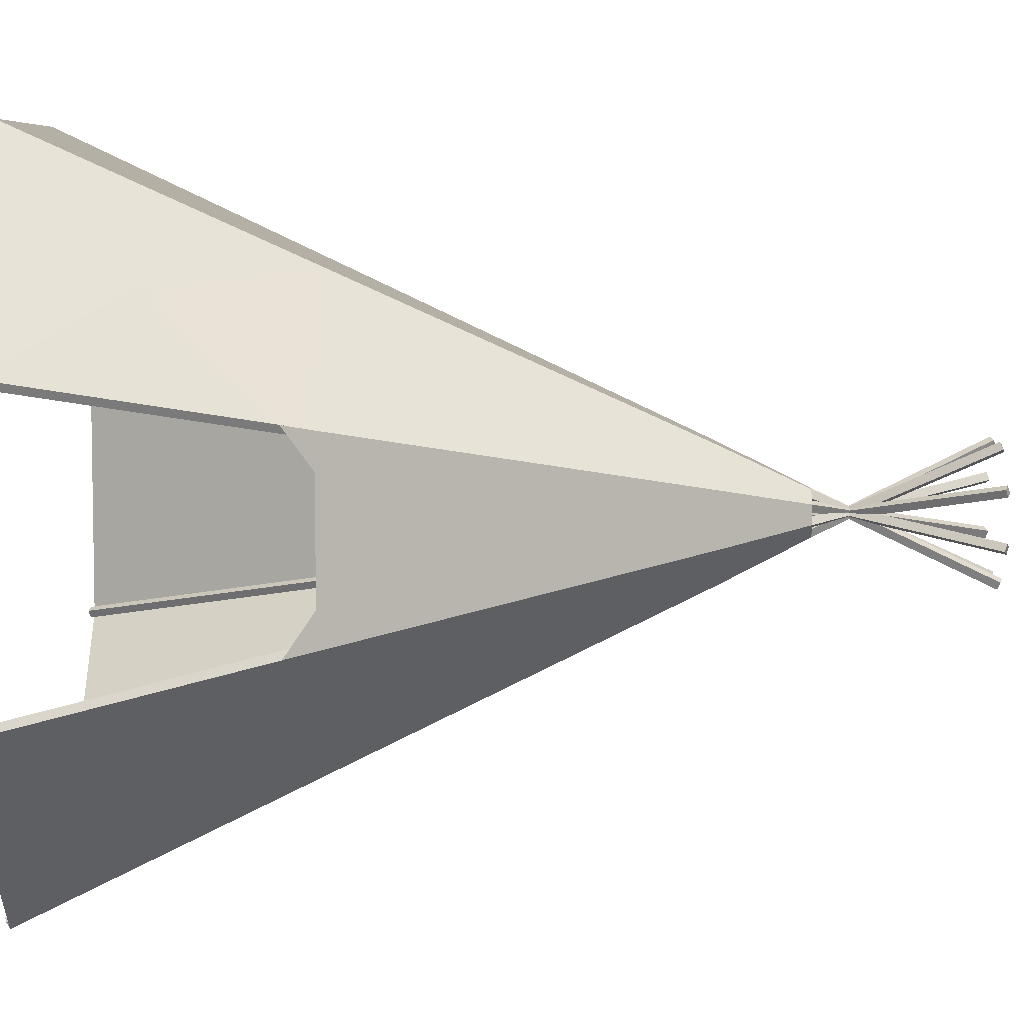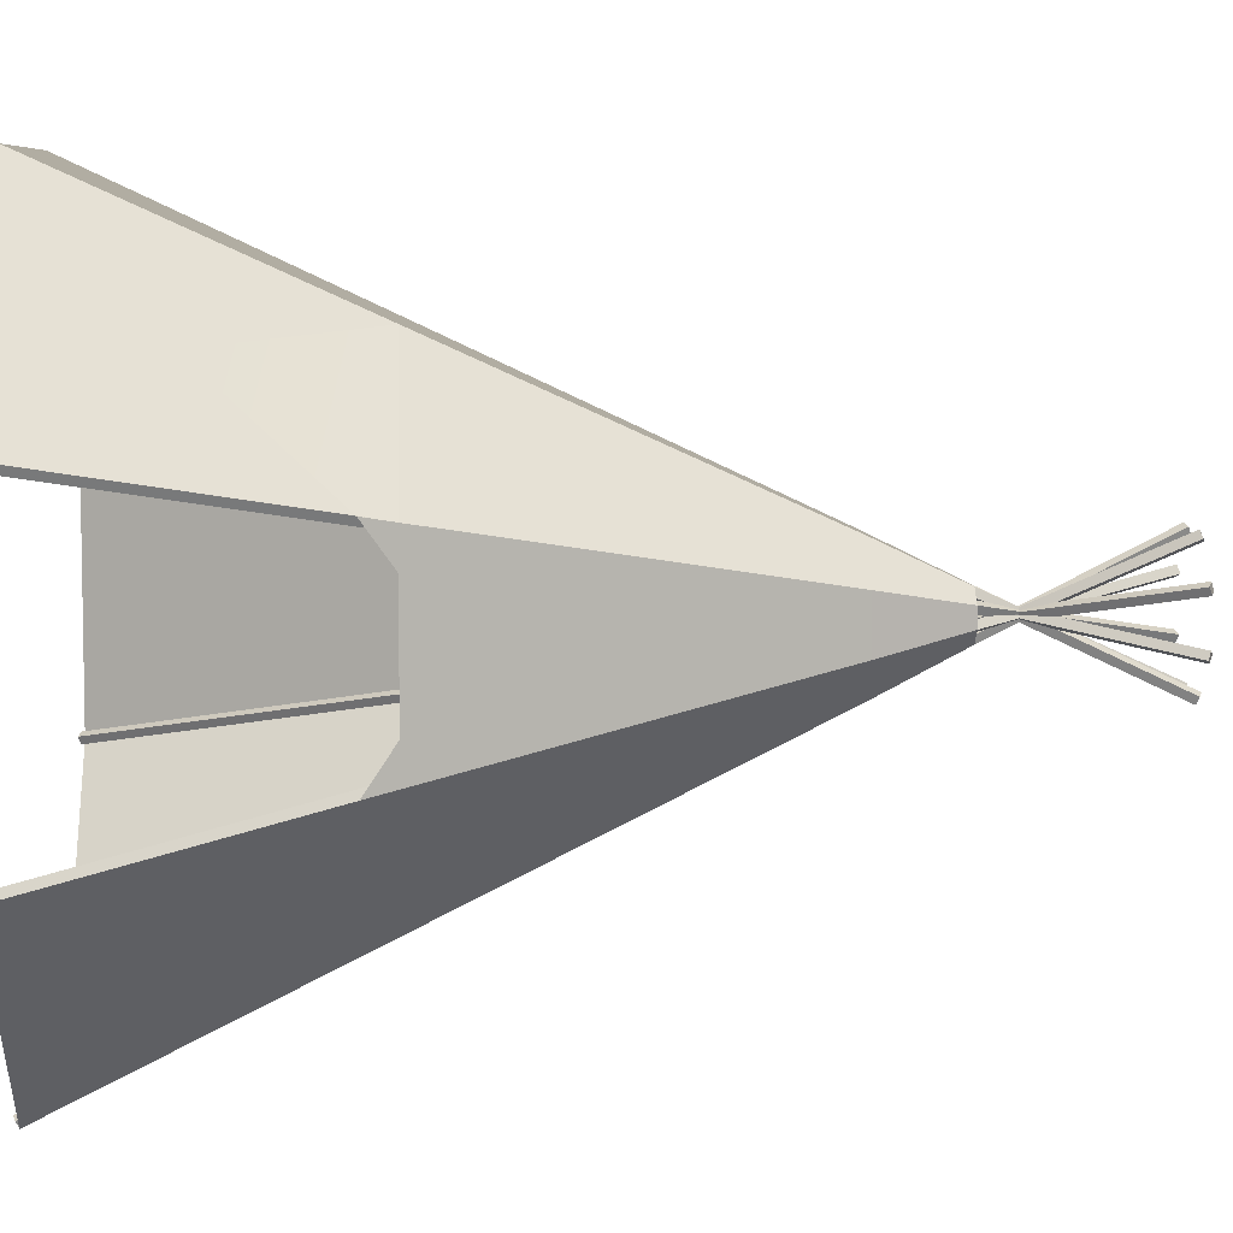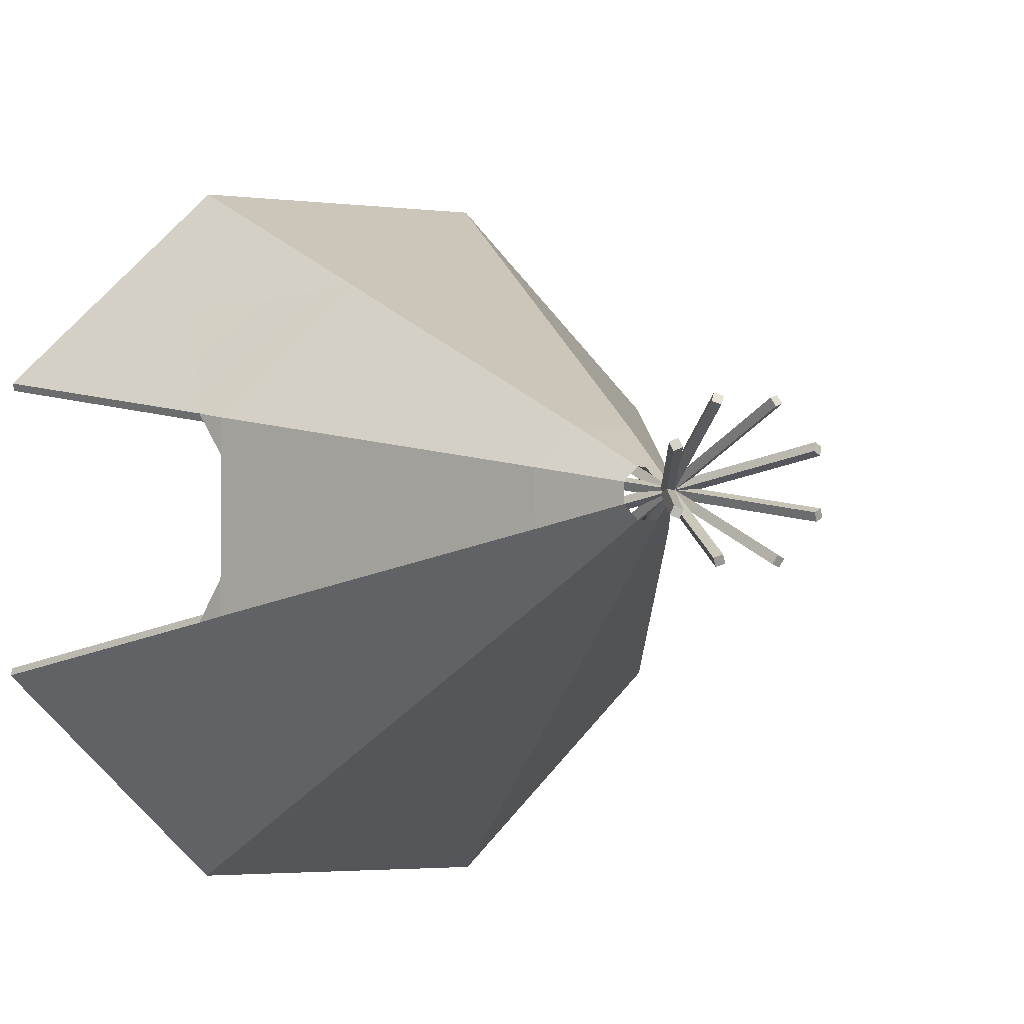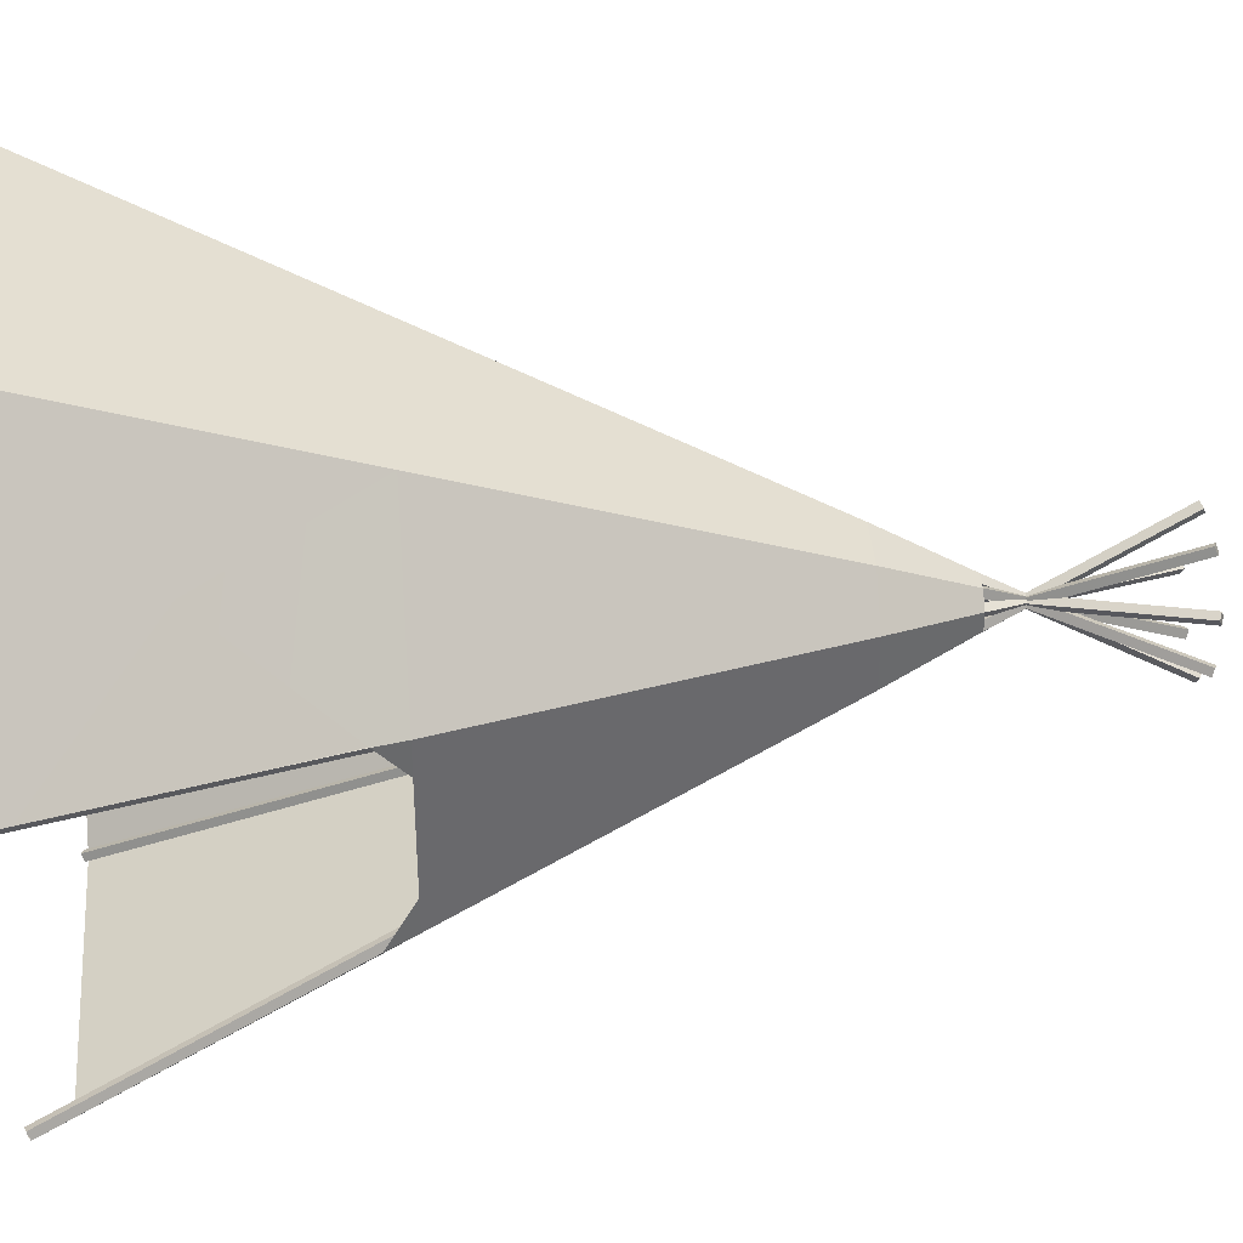
<metadata>
{"format":"obj","ext":"obj","renderer":"f3d","projection":"perspective","resolution":1024,"background":"white","views":[{"elev":6.1,"azim":90.5,"up":"+Z"},{"elev":6.6,"azim":87.0,"up":"+Z"},{"elev":-3.5,"azim":155.6,"up":"+Z"},{"elev":39.7,"azim":85.4,"up":"+Z"}]}
</metadata>
<code>
g royale_tippi03_lod0
v -1.785 2.222 0.7488
v -2.312 1.088 0.009945
v -1.791 2.222 -0.7334
v -1.145 0.1683 -2.733
v -0.008752 1.088 -2.313
v -0.7476 2.222 -1.786
v 0.7346 2.222 -1.792
v -0.008752 1.088 -2.313
v 1.123 0.1683 -2.743
v -0.7322 2.222 1.792
v 0.01114 1.088 2.313
v -1.121 0.1683 2.743
v 1.147 0.1683 2.733
v 0.01114 1.088 2.313
v 0.75 2.222 1.786
v -1.121 0.1683 2.743
v -1.627 1.088 1.643
v -0.7322 2.222 1.792
v -1.785 2.222 0.7488
v -1.627 1.088 1.643
v -2.732 0.1683 1.146
v -0.7322 2.222 1.792
v -1.627 1.088 1.643
v -1.785 2.222 0.7488
v -0.5514 4.901 -0.2261
v -0.505 5.002 -0.2071
v -0.5032 5.002 0.2115
v -0.5494 4.901 0.2309
v 1.176 0.01652 2.803
v 1.147 0.1683 2.733
v 2.739 0.1672 1.128
v 2.809 0.01537 1.157
v 1.645 1.016 1.674
v -0.664 2.583 1.626
v -0.7322 2.222 1.792
v -1.785 2.222 0.7488
v -1.619 2.583 0.6791
v 0.7346 2.222 -1.792
v 1.631 1.016 -1.688
v 1.88 2 -0.7926
v 1.788 2.221 -0.7489
v 1.627 2.583 0.665
v 1.792 2.222 0.454
v 1.793 2.223 0.7333
v 1.621 2.582 -0.6792
v 1.789 2.222 -0.4703
v 1.788 2.221 -0.7489
v 1.888 1.998 0.7769
v 1.793 2.223 0.7333
v 1.792 2.222 0.454
v 0.5087 5.002 0.2069
v 0.178 5.681 0.07475
v 0.1773 5.683 -0.07377
v 0.5069 5.002 -0.2112
v 1.152 0.01652 -2.813
v 1.123 0.1683 -2.743
v -1.145 0.1683 -2.733
v -1.174 0.01652 -2.803
v -0.008752 1.088 -2.313
v -0.3069 4.502 -0.7348
v -0.2297 4.901 -0.5506
v -0.5514 4.901 -0.2261
v -0.7363 4.502 -0.3017
v -0.327 4.398 -0.7827
v -0.3069 4.502 -0.7348
v -0.7363 4.502 -0.3017
v -0.7843 4.398 -0.3214
v -1.121 0.1683 2.743
v 0.01114 1.088 2.313
v 1.147 0.1683 2.733
v -1.15 0.01652 2.813
v 1.176 0.01652 2.803
v 1.88 2 -0.7926
v 1.631 1.016 -1.688
v 2.729 0.1672 -1.151
v 1.123 0.1683 -2.743
v 1.631 1.016 -1.688
v 0.7346 2.222 -1.792
v 2.729 0.1672 -1.151
v 1.631 1.016 -1.688
v 1.123 0.1683 -2.743
v 2.799 0.01537 -1.181
v 1.152 0.01652 -2.813
v 0.75 2.222 1.786
v 1.645 1.016 1.674
v 1.147 0.1683 2.733
v 2.739 0.1672 1.128
v 1.645 1.016 1.674
v 1.888 1.998 0.7769
v 0.75 2.222 1.786
v 1.793 2.223 0.7333
v 1.888 1.998 0.7769
v 1.645 1.016 1.674
v -0.3202 4.398 0.7855
v -0.3006 4.502 0.7375
v 0.3093 4.502 0.7348
v 0.3293 4.398 0.7827
v 0.3093 4.502 0.7348
v 0.232 4.901 0.5506
v 0.5551 4.901 0.2259
v 0.7397 4.502 0.3016
v 0.75 2.222 1.786
v 0.01114 1.088 2.313
v -0.7322 2.222 1.792
v -1.791 2.222 -0.7334
v -1.641 1.088 -1.629
v -0.7476 2.222 -1.786
v -0.2249 4.901 0.5526
v -0.2059 5.002 0.5062
v 0.2126 5.002 0.5044
v 0.232 4.901 0.5506
v -2.732 0.1683 1.146
v -1.627 1.088 1.643
v -1.121 0.1683 2.743
v -2.802 0.01652 1.175
v -1.15 0.01652 2.813
v -0.7476 2.222 -1.786
v -1.641 1.088 -1.629
v -1.145 0.1683 -2.733
v -2.742 0.1683 -1.122
v -1.641 1.088 -1.629
v -1.791 2.222 -0.7334
v 0.6664 2.583 -1.626
v 0.7346 2.222 -1.792
v 1.788 2.221 -0.7489
v 1.621 2.582 -0.6792
v -0.6779 2.583 -1.62
v -0.7476 2.222 -1.786
v 0.7346 2.222 -1.792
v 0.6664 2.583 -1.626
v -1.145 0.1683 -2.733
v -1.641 1.088 -1.629
v -2.742 0.1683 -1.122
v -1.174 0.01652 -2.803
v -2.812 0.01652 -1.151
v -2.732 0.1683 1.146
v -2.312 1.088 0.009945
v -1.785 2.222 0.7488
v -1.791 2.222 -0.7334
v -2.312 1.088 0.009945
v -2.742 0.1683 -1.122
v -2.742 0.1683 -1.122
v -2.312 1.088 0.009945
v -2.732 0.1683 1.146
v -2.812 0.01652 -1.151
v -2.802 0.01652 1.175
v 0.3029 4.502 -0.7375
v 0.2273 4.901 -0.5526
v -0.2297 4.901 -0.5506
v -0.3069 4.502 -0.7348
v 0.7397 4.502 0.3016
v 0.5551 4.901 0.2259
v 0.5531 4.901 -0.2306
v 0.7371 4.502 -0.3079
v 0.5551 4.901 0.2259
v 0.5087 5.002 0.2069
v 0.5069 5.002 -0.2112
v 0.5531 4.901 -0.2306
v 0.5069 5.002 -0.2112
v 0.1773 5.683 -0.07377
v 0.0745 5.684 -0.176
v 0.2083 5.002 -0.5062
v 0.6803 2.583 1.62
v 0.75 2.222 1.786
v -0.7322 2.222 1.792
v -0.664 2.583 1.626
v -0.2297 4.901 -0.5506
v -0.2103 5.002 -0.5044
v -0.505 5.002 -0.2071
v -0.5514 4.901 -0.2261
v 0.5531 4.901 -0.2306
v 0.5069 5.002 -0.2112
v 0.2083 5.002 -0.5062
v 0.2273 4.901 -0.5526
v 0.6803 2.583 1.62
v 0.3293 4.398 0.7827
v 0.7877 4.398 0.3212
v 1.627 2.583 0.665
v 0.2273 4.901 -0.5526
v 0.2083 5.002 -0.5062
v -0.2103 5.002 -0.5044
v -0.2297 4.901 -0.5506
v 0.3293 4.398 0.7827
v 0.3093 4.502 0.7348
v 0.7397 4.502 0.3016
v 0.7877 4.398 0.3212
v -0.7476 2.222 -1.786
v -0.008752 1.088 -2.313
v 0.7346 2.222 -1.792
v 1.789 2.222 -0.4703
v 1.788 2.221 -0.7489
v 1.88 2 -0.7926
v -0.5494 4.901 0.2309
v -0.5032 5.002 0.2115
v -0.2059 5.002 0.5062
v -0.2249 4.901 0.5526
v -1.624 2.583 -0.6652
v -0.6779 2.583 -1.62
v -0.327 4.398 -0.7827
v -0.7843 4.398 -0.3214
v -0.7843 4.398 -0.3214
v -0.7363 4.502 -0.3017
v -0.7336 4.502 0.3081
v -0.7815 4.398 0.3282
v 0.7877 4.398 0.3212
v 0.7397 4.502 0.3016
v 0.7371 4.502 -0.3079
v 0.7849 4.398 -0.328
v -0.6779 2.583 -1.62
v 0.6664 2.583 -1.626
v 0.3226 4.398 -0.7855
v -0.327 4.398 -0.7827
v -0.7815 4.398 0.3282
v -0.7336 4.502 0.3081
v -0.3006 4.502 0.7375
v -0.3202 4.398 0.7855
v -0.7363 4.502 -0.3017
v -0.5514 4.901 -0.2261
v -0.5494 4.901 0.2309
v -0.7336 4.502 0.3081
v 0.6664 2.583 -1.626
v 1.621 2.582 -0.6792
v 0.7849 4.398 -0.328
v 0.3226 4.398 -0.7855
v -0.664 2.583 1.626
v -1.619 2.583 0.6791
v -0.7815 4.398 0.3282
v -0.3202 4.398 0.7855
v -1.619 2.583 0.6791
v -1.624 2.583 -0.6652
v -0.7843 4.398 -0.3214
v -0.7815 4.398 0.3282
v 0.3226 4.398 -0.7855
v 0.3029 4.502 -0.7375
v -0.3069 4.502 -0.7348
v -0.327 4.398 -0.7827
v 0.2126 5.002 0.5044
v 0.07474 5.68 0.1779
v 0.178 5.681 0.07475
v 0.5087 5.002 0.2069
v -0.3006 4.502 0.7375
v -0.2249 4.901 0.5526
v 0.232 4.901 0.5506
v 0.3093 4.502 0.7348
v -1.624 2.583 -0.6652
v -1.791 2.222 -0.7334
v -0.7476 2.222 -1.786
v -0.6779 2.583 -1.62
v -1.619 2.583 0.6791
v -1.785 2.222 0.7488
v -1.791 2.222 -0.7334
v -1.624 2.583 -0.6652
v 0.7849 4.398 -0.328
v 0.7371 4.502 -0.3079
v 0.3029 4.502 -0.7375
v 0.3226 4.398 -0.7855
v 0.7371 4.502 -0.3079
v 0.5531 4.901 -0.2306
v 0.2273 4.901 -0.5526
v 0.3029 4.502 -0.7375
v 0.232 4.901 0.5506
v 0.2126 5.002 0.5044
v 0.5087 5.002 0.2069
v 0.5551 4.901 0.2259
v 0.6803 2.583 1.62
v -0.664 2.583 1.626
v -0.3202 4.398 0.7855
v 0.3293 4.398 0.7827
v -0.7336 4.502 0.3081
v -0.5494 4.901 0.2309
v -0.2249 4.901 0.5526
v -0.3006 4.502 0.7375
v 1.627 2.583 0.665
v 1.793 2.223 0.7333
v 0.75 2.222 1.786
v 0.6803 2.583 1.62
v 1.621 2.582 -0.6792
v 1.627 2.583 0.665
v 0.7877 4.398 0.3212
v 0.7849 4.398 -0.328
v 0.2083 5.002 -0.5062
v 0.0745 5.684 -0.176
v -0.07051 5.688 -0.1744
v -0.2103 5.002 -0.5044
v -0.505 5.002 -0.2071
v -0.1766 5.679 -0.07403
v -0.1743 5.685 0.07239
v -0.5032 5.002 0.2115
v -0.5032 5.002 0.2115
v -0.1743 5.685 0.07239
v -0.07211 5.682 0.1769
v -0.2059 5.002 0.5062
v -0.2103 5.002 -0.5044
v -0.07051 5.688 -0.1744
v -0.1766 5.679 -0.07403
v -0.505 5.002 -0.2071
v -0.2059 5.002 0.5062
v -0.07211 5.682 0.1769
v 0.07474 5.68 0.1779
v 0.2126 5.002 0.5044
v -1.2 -0.003766 -2.748
v -1.174 0.01652 -2.803
v 0.1953 7.054 0.4587
v 0.1692 7.033 0.5137
v 1.145 -0.02407 2.728
v 1.202 -0.003774 2.748
v -0.1664 7.033 -0.5138
v -0.224 7.013 -0.5336
v -2.812 0.01652 -1.151
v -2.757 -0.003772 -1.178
v 0.5177 7.033 0.1607
v 0.463 7.054 0.1874
v -2.727 -0.02407 1.144
v -2.747 -0.003772 1.201
v 0.5153 7.033 -0.1679
v 0.535 7.013 -0.2255
v 2.725 -0.02521 -1.149
v 2.744 -0.004921 -1.207
v -0.5119 7.033 0.1679
v -0.5316 7.013 0.2255
v -2.737 -0.02407 -1.12
v -2.791 -0.003773 -1.094
v 0.4835 7.033 0.2447
v 0.5382 7.013 0.218
v -2.782 -0.003776 1.118
v -2.727 -0.02407 1.144
v 0.535 7.013 -0.2255
v 0.48 7.033 -0.2515
v -2.747 -0.003772 1.201
v -2.802 0.01652 1.175
v 0.4602 7.054 -0.1939
v 0.5153 7.033 -0.1679
v -2.802 0.01652 1.175
v -2.782 -0.003776 1.118
v 0.48 7.033 -0.2515
v 0.4602 7.054 -0.1939
v -2.791 -0.003773 -1.094
v -2.812 0.01652 -1.151
v 0.463 7.054 0.1874
v 0.4835 7.033 0.2447
v -1.142 -0.02406 -2.728
v -1.2 -0.003766 -2.748
v 0.1692 7.033 0.5137
v 0.2268 7.013 0.5335
v 1.122 -0.02406 -2.738
v 1.095 -0.003768 -2.792
v -0.2433 7.034 0.4818
v -0.2166 7.013 0.5365
v 1.179 -0.003762 -2.758
v 1.122 -0.02406 -2.738
v -0.2166 7.013 0.5365
v -0.1593 7.034 0.516
v 1.152 0.01652 -2.813
v 1.179 -0.003762 -2.758
v -0.1593 7.034 0.516
v -0.186 7.054 0.4613
v 2.789 -0.00492 1.099
v 2.809 0.01537 1.157
v -0.4595 7.054 -0.1873
v -0.48 7.034 -0.2447
v -1.174 0.01652 -2.803
v -1.116 -0.003766 -2.783
v 0.2528 7.033 0.4785
v 0.1953 7.054 0.4587
v -1.119 -0.02407 2.738
v -1.093 -0.003777 2.792
v 0.2462 7.033 -0.4819
v 0.2195 7.013 -0.5366
v -1.093 -0.003777 2.792
v -1.15 0.01652 2.813
v 0.1889 7.054 -0.4614
v 0.2462 7.033 -0.4819
v 2.755 -0.004921 1.183
v 2.734 -0.02521 1.126
v -0.5347 7.013 -0.2179
v -0.5142 7.034 -0.1606
v 2.78 -0.004922 -1.123
v 2.725 -0.02521 -1.149
v -0.5316 7.013 0.2255
v -0.4766 7.033 0.2515
v 2.809 0.01537 1.157
v 2.755 -0.004921 1.183
v -0.5142 7.034 -0.1606
v -0.4595 7.054 -0.1873
v 2.734 -0.02521 1.126
v 2.789 -0.00492 1.099
v -0.48 7.034 -0.2447
v -0.5347 7.013 -0.2179
v 1.176 0.01652 2.803
v 1.119 -0.003773 2.783
v -0.25 7.033 -0.4786
v -0.1924 7.054 -0.4588
v 2.744 -0.004921 -1.207
v 2.799 0.01537 -1.181
v -0.4569 7.054 0.194
v -0.5119 7.033 0.1679
v -1.15 0.01652 2.813
v -1.177 -0.00377 2.758
v 0.1621 7.033 -0.5161
v 0.1889 7.054 -0.4614
v 1.119 -0.003773 2.783
v 1.145 -0.02407 2.728
v -0.224 7.013 -0.5336
v -0.25 7.033 -0.4786
v 1.095 -0.003768 -2.792
v 1.152 0.01652 -2.813
v -0.186 7.054 0.4613
v -0.2433 7.034 0.4818
v -2.757 -0.003772 -1.178
v -2.737 -0.02407 -1.12
v 0.5382 7.013 0.218
v 0.5177 7.033 0.1607
v 1.202 -0.003774 2.748
v 1.176 0.01652 2.803
v -0.1924 7.054 -0.4588
v -0.1664 7.033 -0.5138
v -1.116 -0.003766 -2.783
v -1.142 -0.02406 -2.728
v 0.2268 7.013 0.5335
v 0.2528 7.033 0.4785
v 2.799 0.01537 -1.181
v 2.78 -0.004922 -1.123
v -0.4766 7.033 0.2515
v -0.4569 7.054 0.194
v -0.25 7.033 -0.4786
v -0.224 7.013 -0.5336
v -0.1664 7.033 -0.5138
v -0.1924 7.054 -0.4588
v 0.2462 7.033 -0.4819
v 0.1889 7.054 -0.4614
v 0.1621 7.033 -0.5161
v 0.2195 7.013 -0.5366
v -0.4766 7.033 0.2515
v -0.5316 7.013 0.2255
v -0.5119 7.033 0.1679
v -0.4569 7.054 0.194
v -0.1593 7.034 0.516
v -0.2166 7.013 0.5365
v -0.2433 7.034 0.4818
v -0.186 7.054 0.4613
v 0.48 7.033 -0.2515
v 0.535 7.013 -0.2255
v 0.5153 7.033 -0.1679
v 0.4602 7.054 -0.1939
v -0.5142 7.034 -0.1606
v -0.5347 7.013 -0.2179
v -0.48 7.034 -0.2447
v -0.4595 7.054 -0.1873
v 0.2528 7.033 0.4785
v 0.2268 7.013 0.5335
v 0.1692 7.033 0.5137
v 0.1953 7.054 0.4587
v 0.5177 7.033 0.1607
v 0.5382 7.013 0.218
v 0.4835 7.033 0.2447
v 0.463 7.054 0.1874
v -1.177 -0.00377 2.758
v -1.119 -0.02407 2.738
v 0.2195 7.013 -0.5366
v 0.1621 7.033 -0.5161
g royale_tippi03_lod0_0
f 3 2 1
f 6 5 4
f 9 8 7
f 12 11 10
f 15 14 13
f 18 17 16
f 21 20 19
f 24 23 22
f 27 26 25
f 28 27 25
f 31 30 29
f 32 31 29
f 31 33 30
f 36 35 34
f 37 36 34
f 40 39 38
f 38 41 40
f 44 43 42
f 42 43 45
f 43 46 45
f 45 46 47
f 50 49 48
f 53 52 51
f 54 53 51
f 57 56 55
f 58 57 55
f 57 59 56
f 62 61 60
f 63 62 60
f 66 65 64
f 67 66 64
f 70 69 68
f 70 68 71
f 72 70 71
f 75 74 73
f 78 77 76
f 81 80 79
f 81 79 82
f 83 81 82
f 86 85 84
f 89 88 87
f 92 91 90
f 90 93 92
f 96 95 94
f 97 96 94
f 100 99 98
f 101 100 98
f 104 103 102
f 107 106 105
f 110 109 108
f 111 110 108
f 114 113 112
f 114 112 115
f 116 114 115
f 119 118 117
f 122 121 120
f 125 124 123
f 126 125 123
f 129 128 127
f 130 129 127
f 133 132 131
f 133 131 134
f 135 133 134
f 138 137 136
f 141 140 139
f 144 143 142
f 144 142 145
f 146 144 145
f 149 148 147
f 150 149 147
f 153 152 151
f 154 153 151
f 157 156 155
f 158 157 155
f 161 160 159
f 162 161 159
f 165 164 163
f 166 165 163
f 169 168 167
f 170 169 167
f 173 172 171
f 174 173 171
f 177 176 175
f 178 177 175
f 181 180 179
f 182 181 179
f 185 184 183
f 186 185 183
f 189 188 187
f 192 191 190
f 195 194 193
f 196 195 193
f 199 198 197
f 200 199 197
f 203 202 201
f 204 203 201
f 207 206 205
f 208 207 205
f 211 210 209
f 212 211 209
f 215 214 213
f 216 215 213
f 219 218 217
f 220 219 217
f 223 222 221
f 224 223 221
f 227 226 225
f 228 227 225
f 231 230 229
f 232 231 229
f 235 234 233
f 236 235 233
f 239 238 237
f 240 239 237
f 243 242 241
f 244 243 241
f 247 246 245
f 248 247 245
f 251 250 249
f 252 251 249
f 255 254 253
f 256 255 253
f 259 258 257
f 260 259 257
f 263 262 261
f 264 263 261
f 267 266 265
f 268 267 265
f 271 270 269
f 272 271 269
f 275 274 273
f 276 275 273
f 279 278 277
f 280 279 277
f 283 282 281
f 284 283 281
f 287 286 285
f 288 287 285
f 291 290 289
f 292 291 289
f 295 294 293
f 296 295 293
f 299 298 297
f 300 299 297
f 303 302 301
f 304 303 301
f 307 306 305
f 308 307 305
f 311 310 309
f 312 311 309
f 315 314 313
f 316 315 313
f 319 318 317
f 320 319 317
f 323 322 321
f 324 323 321
f 327 326 325
f 328 327 325
f 331 330 329
f 332 331 329
f 335 334 333
f 336 335 333
f 339 338 337
f 340 339 337
f 343 342 341
f 344 343 341
f 347 346 345
f 348 347 345
f 351 350 349
f 352 351 349
f 355 354 353
f 356 355 353
f 359 358 357
f 360 359 357
f 363 362 361
f 364 363 361
f 367 366 365
f 368 367 365
f 371 370 369
f 372 371 369
f 375 374 373
f 376 375 373
f 379 378 377
f 380 379 377
f 383 382 381
f 384 383 381
f 387 386 385
f 388 387 385
f 391 390 389
f 392 391 389
f 395 394 393
f 396 395 393
f 399 398 397
f 400 399 397
f 403 402 401
f 404 403 401
f 407 406 405
f 408 407 405
f 411 410 409
f 412 411 409
f 415 414 413
f 416 415 413
f 419 418 417
f 420 419 417
f 423 422 421
f 424 423 421
f 427 426 425
f 428 427 425
f 431 430 429
f 432 431 429
f 435 434 433
f 436 435 433
f 439 438 437
f 440 439 437
f 443 442 441
f 444 443 441
f 447 446 445
f 448 447 445
f 451 450 449
f 452 451 449
f 455 454 453
f 456 455 453
f 459 458 457
f 460 459 457

</code>
